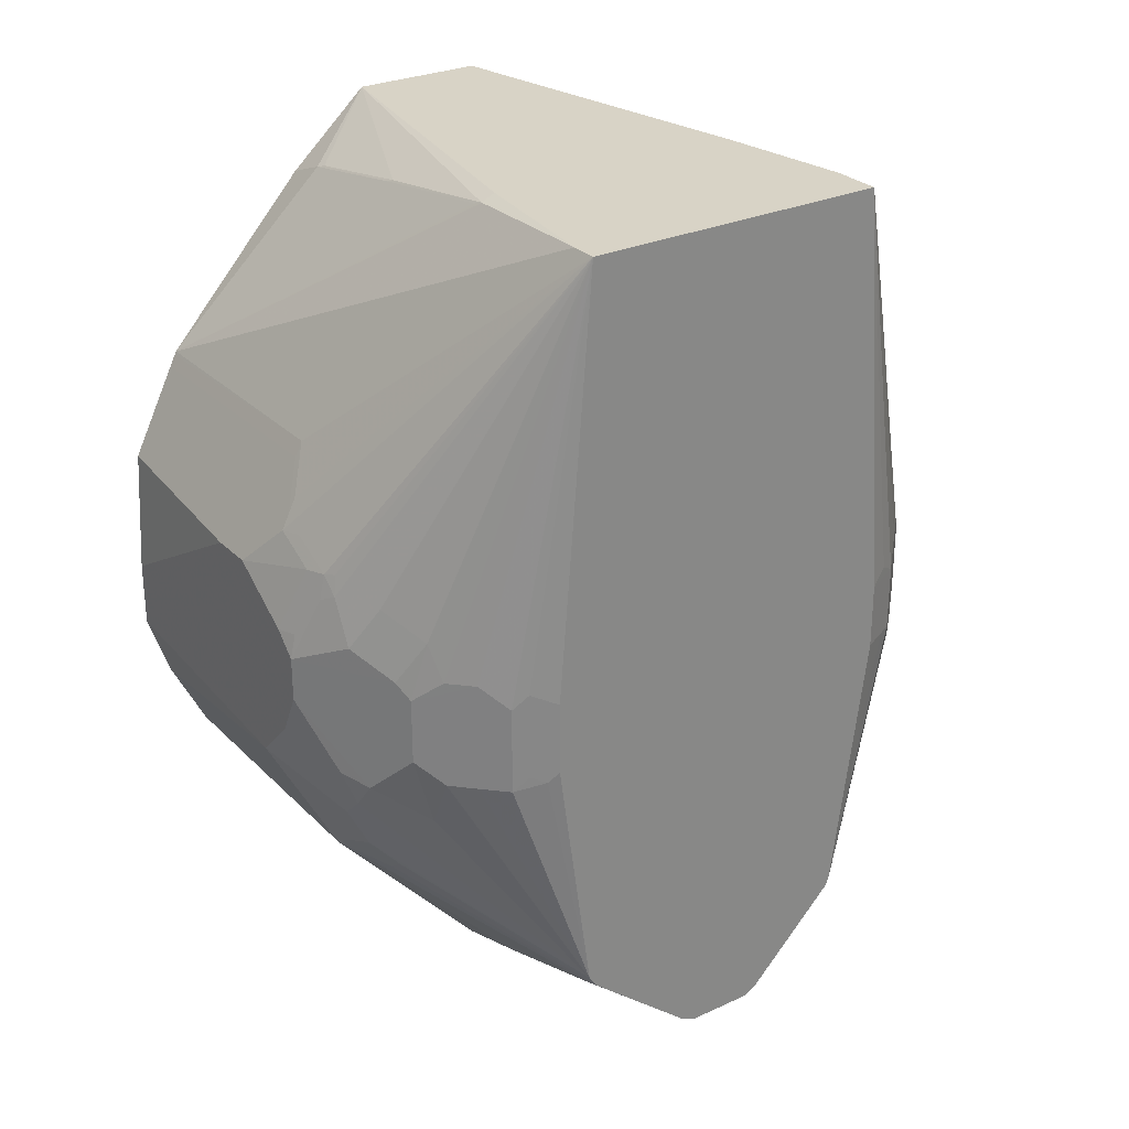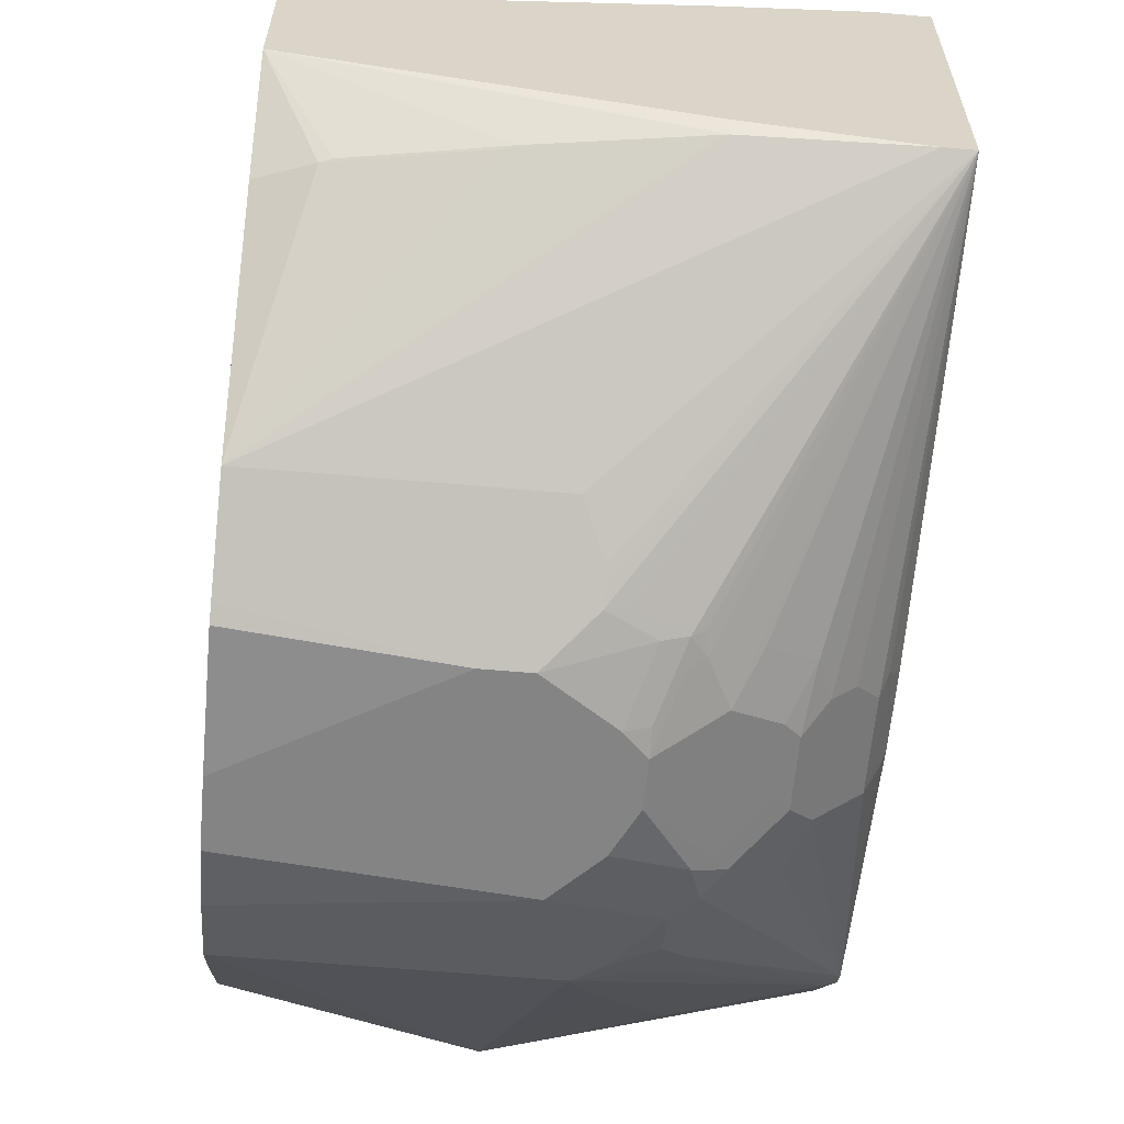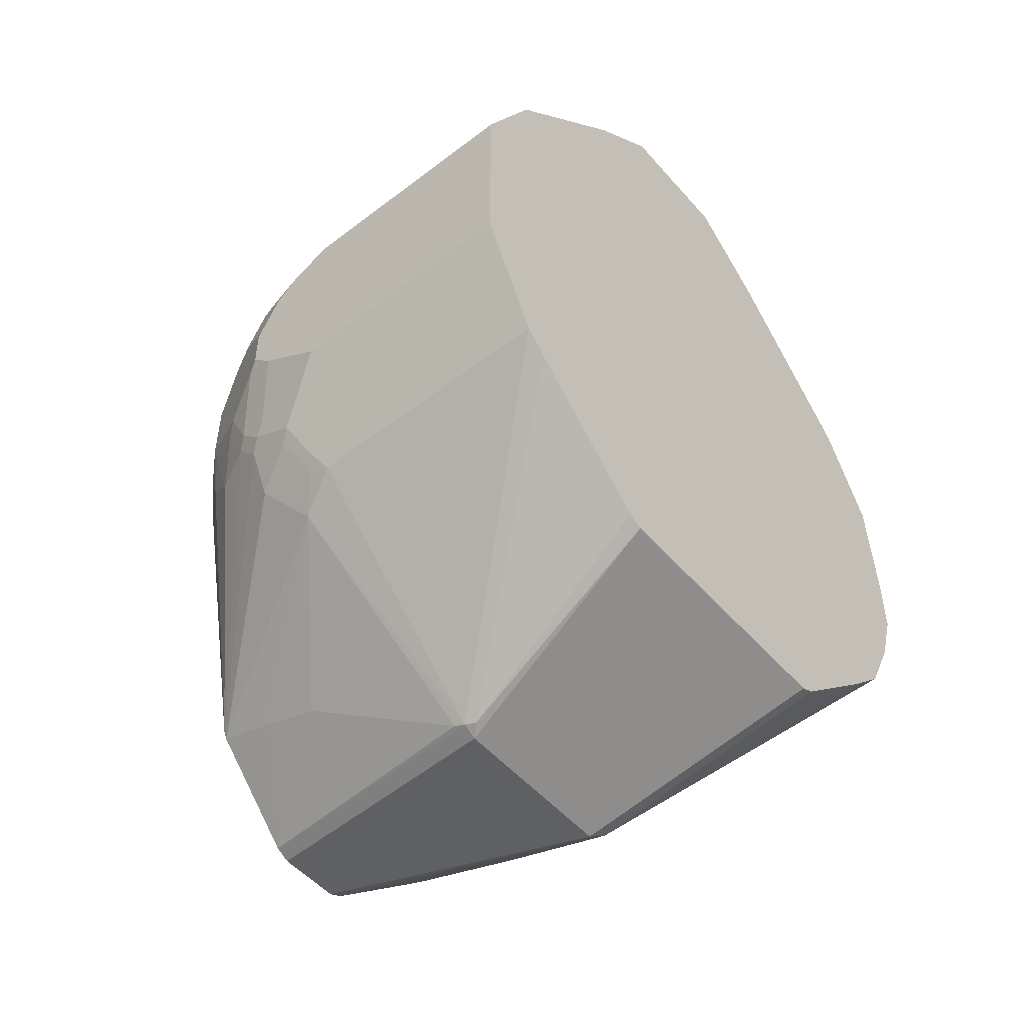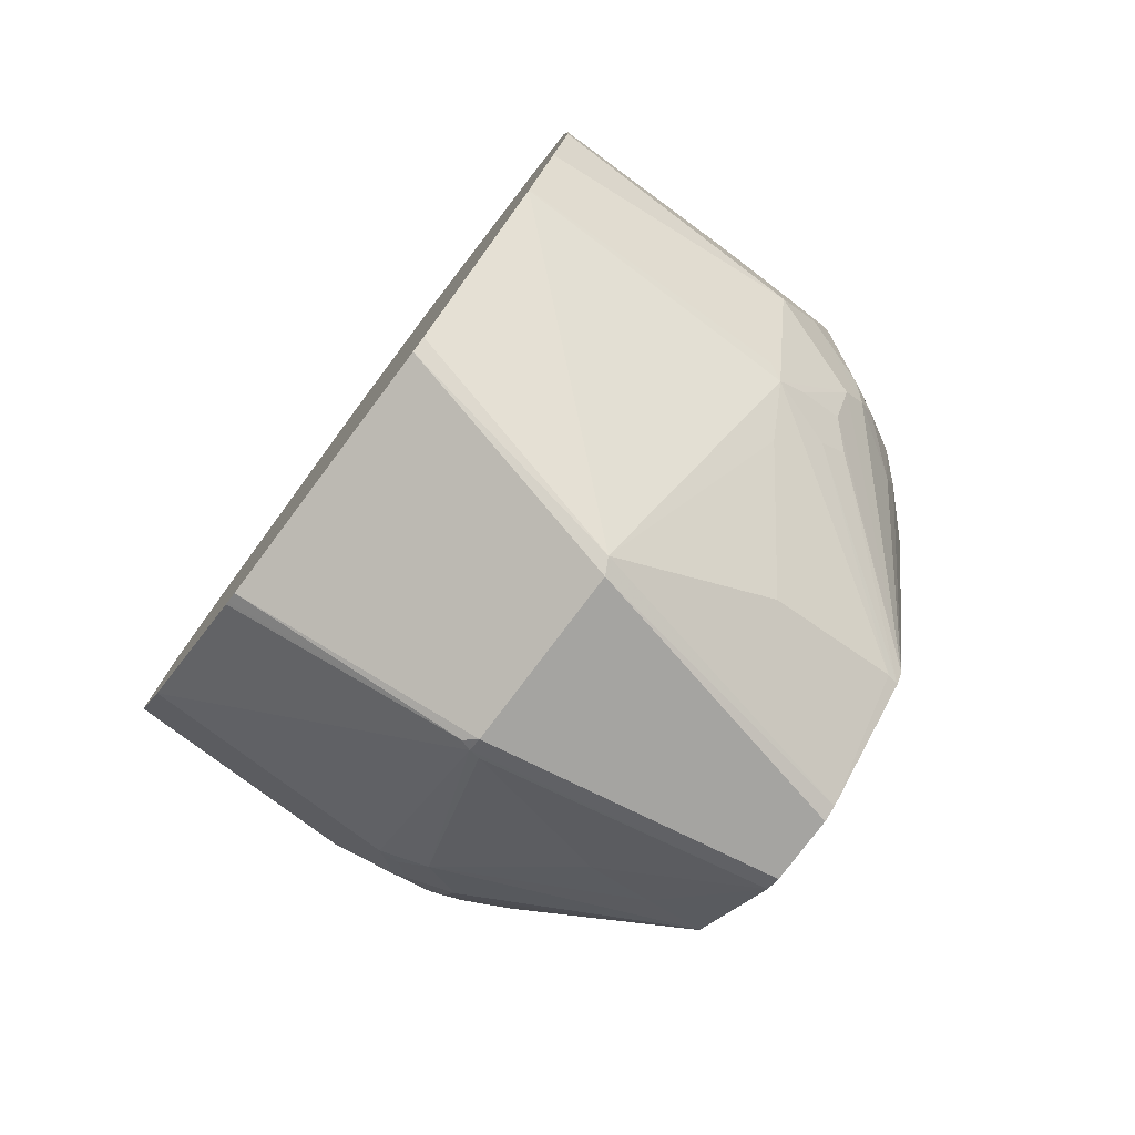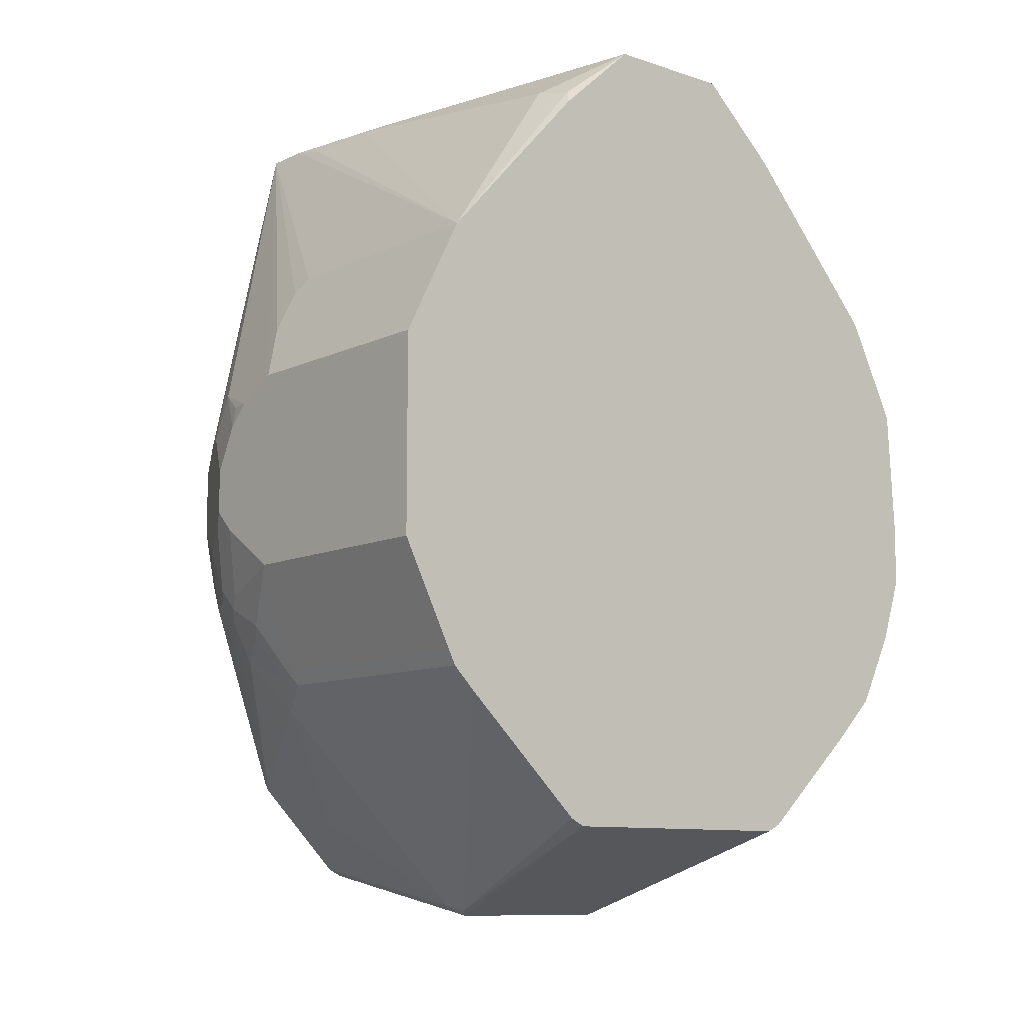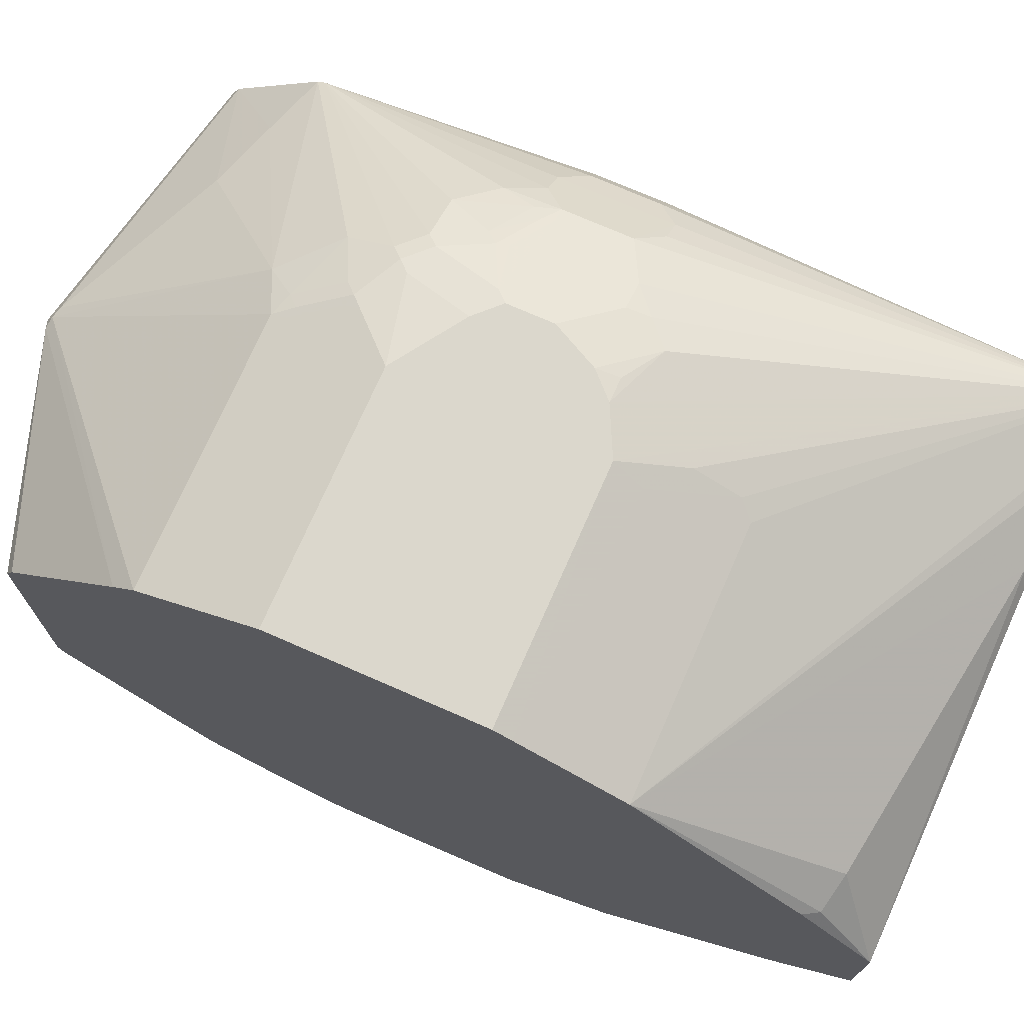
<metadata>
{"format":"obj","ext":"obj","renderer":"f3d","projection":"perspective","resolution":1024,"background":"white","views":[{"elev":28.0,"azim":55.3,"up":"+Z"},{"elev":-61.3,"azim":-5.1,"up":"+Y"},{"elev":-51.4,"azim":-140.3,"up":"+Z"},{"elev":-78.2,"azim":-36.9,"up":"+Z"},{"elev":-10.1,"azim":-130.2,"up":"+Z"},{"elev":73.1,"azim":-66.3,"up":"+Y"}]}
</metadata>
<code>
v 0.1096 0.1562 -0.1757
v 0.1096 0.1524 -0.1681
v 0.2148 0.1562 -0.1757
v 0.1096 0.1562 -0.2636
v 0.1096 0.1334 -0.1302
v 0.2278 0.1334 -0.1302
v 0.2115 0.1497 -0.1627
v 0.2343 0.1562 -0.1855
v 0.2278 0.1432 -0.1497
v 0.3439 0.06831 -0.01984
v 0.2148 0.1562 -0.2636
v 0.2196 0.1537 -0.2684
v 0.1096 0.1334 -0.3091
v 0.1096 0.1301 -0.1237
v 0.2213 0.1301 -0.1237
v 0.2636 0.1464 -0.1757
v 0.2453 0.1537 -0.1855
v 0.244 0.1562 -0.1953
v 0.3221 0.06831 -0.01984
v 0.3439 -0.06831 -0.01984
v 0.3439 0.08339 -0.205
v 0.3392 0.09271 -0.2001
v 0.3352 0.1008 -0.205
v 0.3254 0.1106 -0.1953
v 0.3156 0.1204 -0.1953
v 0.3059 0.1301 -0.205
v 0.2863 0.1399 -0.1953
v 0.2745 0.144 -0.1855
v 0.244 0.1562 -0.244
v 0.2538 0.1464 -0.2733
v 0.2587 0.144 -0.2782
v 0.2343 0.1464 -0.2831
v 0.2343 0.1432 -0.2896
v 0.2245 0.1334 -0.3091
v 0.1096 0.1301 -0.3156
v 0.1096 0.06507 -0.0521
v 0.1139 0.0618 -0.04556
v 0.1302 0.06507 -0.04231
v 0.2668 0.06507 -0.02278
v 0.2994 0.07158 -0.02607
v 0.2733 0.1464 -0.1953
v 0.2538 0.1562 -0.2148
v 0.2638 0.05911 -0.01984
v 0.3319 -0.06831 -0.01984
v 0.2245 -0.1301 -0.1237
v 0.2343 -0.1399 -0.1432
v 0.2343 -0.1432 -0.1497
v 0.2343 -0.1464 -0.1562
v 0.244 -0.144 -0.155
v 0.2636 -0.144 -0.1647
v 0.2684 -0.1415 -0.1635
v 0.2701 -0.1432 -0.1725
v 0.2798 -0.1432 -0.192
v 0.2896 -0.1334 -0.1725
v 0.3091 -0.1236 -0.1822
v 0.3156 -0.1204 -0.1985
v 0.3254 -0.1106 -0.1985
v 0.3352 -0.1008 -0.2083
v 0.3384 -0.09436 -0.2018
v 0.3439 -0.08339 -0.2073
v 0.3384 0.09436 -0.205
v 0.3439 0.08339 -0.2343
v 0.3352 0.1008 -0.2343
v 0.3254 0.1106 -0.244
v 0.2994 0.1334 -0.205
v 0.3059 0.1301 -0.2343
v 0.2798 0.1432 -0.1953
v 0.2538 0.1562 -0.2343
v 0.2489 0.1537 -0.2489
v 0.2587 0.1537 -0.2392
v 0.2636 0.1464 -0.2636
v 0.2684 0.144 -0.2684
v 0.2636 0.1403 -0.2831
v 0.2392 0.144 -0.2879
v 0.2294 0.1342 -0.3075
v 0.2245 0.1301 -0.3156
v 0.2148 0.04553 -0.4165
v 0.1096 0.1204 -0.3254
v 0.1096 0.02926 -0.01984
v 0.2636 -0.05911 -0.01984
v 0.2636 -0.06507 -0.02278
v 0.1096 -0.1301 -0.1237
v 0.1096 -0.1309 -0.1251
v 0.2245 -0.1334 -0.1302
v 0.2148 -0.1497 -0.1627
v 0.2148 -0.1562 -0.1757
v 0.2538 -0.1464 -0.166
v 0.2538 -0.1537 -0.194
v 0.2636 -0.1464 -0.1757
v 0.2538 -0.1562 -0.205
v 0.2994 -0.1334 -0.2018
v 0.3059 -0.1301 -0.2083
v 0.3254 -0.1106 -0.2473
v 0.3352 -0.1008 -0.2473
v 0.3384 -0.09436 -0.2408
v 0.3439 -0.08339 -0.2396
v 0.3384 0.09436 -0.2343
v 0.3439 0.06721 -0.3536
v 0.3156 0.1204 -0.244
v 0.2994 0.1334 -0.2343
v 0.3075 0.1245 -0.2587
v 0.3026 0.1305 -0.244
v 0.2977 0.1342 -0.2392
v 0.2798 0.1432 -0.244
v 0.2782 0.144 -0.2489
v 0.2733 0.1403 -0.2733
v 0.2831 0.1403 -0.2538
v 0.2636 0.1305 -0.3026
v 0.2587 0.1342 -0.2977
v 0.244 0.1403 -0.2928
v 0.2343 0.1305 -0.3124
v 0.244 0.1204 -0.3254
v 0.2196 0.04636 -0.4149
v 0.3439 0.02602 -0.397
v 0.2148 0.03905 -0.4197
v 0.2099 0.04391 -0.4173
v 0.1096 0.06507 -0.3774
v 0.1096 -0.02926 -0.01984
v 0.1952 -0.06507 -0.03257
v 0.1904 -0.06586 -0.03417
v 0.2587 -0.06586 -0.02442
v 0.1318 -0.06586 -0.04396
v 0.1096 -0.06507 -0.0521
v 0.1096 -0.1334 -0.1302
v 0.1096 -0.1497 -0.1627
v 0.1952 -0.1562 -0.1757
v 0.244 -0.1562 -0.1953
v 0.2538 -0.1562 -0.2245
v 0.2994 -0.1334 -0.231
v 0.3059 -0.1301 -0.2375
v 0.3156 -0.1204 -0.2473
v 0.3439 -0.06788 -0.351
v 0.3416 -0.08785 -0.244
v 0.3439 0.06544 -0.3572
v 0.2928 0.1305 -0.2733
v 0.288 0.1342 -0.2684
v 0.2489 0.1245 -0.3172
v 0.3172 0.06586 -0.366
v 0.288 0.06586 -0.3758
v 0.3439 0.01951 -0.4002
v 0.2148 -0.03905 -0.4197
v 0.1096 0.05856 -0.3807
v 0.1096 0.0636 -0.3782
v 0.1367 -0.06507 -0.04231
v 0.1096 -0.1529 -0.1692
v 0.1096 -0.1562 -0.2245
v 0.244 -0.1562 -0.244
v 0.2733 -0.1464 -0.2538
v 0.2798 -0.1432 -0.2506
v 0.2863 -0.1399 -0.2571
v 0.3075 -0.122 -0.2684
v 0.3439 -0.06397 -0.3568
v 0.2782 -0.1415 -0.2684
v 0.2684 -0.1415 -0.2782
v 0.2684 -0.1318 -0.2977
v 0.2782 -0.122 -0.3075
v 0.3439 -0.009754 -0.4002
v 0.3439 -0.01627 -0.397
v 0.2115 -0.04553 -0.4165
v 0.1096 -0.05856 -0.3807
v 0.1096 -0.1562 -0.2538
v 0.2343 -0.1562 -0.2538
v 0.2668 -0.1204 -0.3156
v 0.3384 -0.06507 -0.3579
v 0.2245 -0.1562 -0.2636
v 0.2489 -0.1318 -0.3075
v 0.2375 -0.1301 -0.3156
v 0.2652 -0.1285 -0.3042
v 0.3091 -0.06507 -0.3677
v 0.2798 -0.06507 -0.3774
v 0.1096 -0.1301 -0.3156
v 0.1096 -0.1106 -0.3352
v 0.1096 -0.06507 -0.3774
v 0.1096 -0.06076 -0.3796
v 0.2473 -0.1106 -0.3352
v 0.1096 -0.1464 -0.2831
v 0.1096 -0.1389 -0.2982
v 0.231 -0.1334 -0.3091
v 0.1096 -0.1307 -0.3146
f 86 165 162
f 84 125 85
f 86 162 147
f 86 161 165
f 86 146 161
f 86 126 146
f 85 126 86
f 85 125 126
f 84 124 125
f 81 120 121
f 82 122 123
f 82 120 122
f 82 121 120
f 81 121 82
f 81 119 120
f 81 118 119
f 86 147 128
f 80 118 81
f 83 124 84
f 86 128 90
f 98 134 108
f 86 127 87
f 78 116 117
f 100 105 104
f 100 103 105
f 98 101 99
f 98 135 101
f 98 106 135
f 96 133 132
f 95 133 96
f 86 90 127
f 94 133 95
f 93 132 94
f 93 131 132
f 93 130 131
f 91 130 92
f 91 129 130
f 90 129 91
f 90 128 129
f 88 127 90
f 94 132 133
f 77 116 78
f 59 95 96
f 77 114 115
f 64 99 66
f 64 98 99
f 63 98 64
f 63 97 98
f 62 98 97
f 59 96 60
f 101 135 102
f 58 95 59
f 66 99 101
f 58 94 95
f 57 93 94
f 57 130 93
f 57 92 130
f 56 92 57
f 55 92 56
f 55 91 92
f 54 91 55
f 53 91 54
f 57 94 58
f 66 101 102
f 66 102 103
f 68 100 70
f 77 113 114
f 77 112 113
f 76 111 112
f 76 112 77
f 75 111 76
f 75 110 111
f 74 110 75
f 73 98 108
f 73 106 98
f 73 110 74
f 73 109 110
f 73 108 109
f 72 107 106
f 72 105 107
f 72 106 73
f 70 72 71
f 70 105 72
f 70 104 105
f 70 100 104
f 77 115 116
f 102 135 107
f 126 145 146
f 103 107 105
f 156 168 163
f 155 168 156
f 155 167 168
f 155 166 167
f 154 167 166
f 154 165 167
f 154 166 155
f 153 165 154
f 158 169 170
f 153 162 165
f 152 163 164
f 152 156 163
f 150 153 151
f 148 153 150
f 148 150 149
f 147 153 148
f 147 162 153
f 141 159 160
f 152 164 158
f 141 158 159
f 158 170 159
f 159 171 172
f 177 179 178
f 169 175 170
f 167 179 171
f 167 178 179
f 165 178 167
f 165 177 178
f 165 176 177
f 164 175 169
f 158 164 169
f 164 167 175
f 163 167 164
f 161 176 165
f 159 167 171
f 159 175 167
f 159 170 175
f 159 174 160
f 159 173 174
f 159 172 173
f 163 168 167
f 141 157 158
f 132 156 152
f 132 155 156
f 115 157 141
f 115 140 157
f 114 138 134
f 114 139 138
f 114 140 115
f 113 139 114
f 112 139 113
f 112 138 139
f 115 141 160
f 112 134 138
f 108 137 111
f 108 112 137
f 108 134 112
f 108 110 109
f 108 111 110
f 107 135 136
f 106 136 135
f 106 107 136
f 111 137 112
f 115 160 142
f 115 142 116
f 116 142 143
f 132 154 155
f 132 153 154
f 132 151 153
f 131 151 132
f 130 151 131
f 130 150 151
f 129 150 130
f 129 149 150
f 128 149 129
f 128 148 149
f 128 147 148
f 53 90 91
f 125 145 126
f 120 144 122
f 119 144 120
f 118 144 119
f 118 122 144
f 118 123 122
f 116 143 117
f 102 107 103
f 52 90 53
f 66 103 100
f 50 52 51
f 10 152 158
f 10 132 152
f 10 96 132
f 10 60 96
f 10 20 60
f 10 44 20
f 10 80 44
f 10 118 80
f 10 158 157
f 10 79 118
f 10 19 43
f 8 10 16
f 8 17 18
f 8 16 17
f 6 10 9
f 6 15 10
f 5 15 6
f 5 14 15
f 10 43 79
f 10 157 140
f 10 140 114
f 10 114 134
f 12 33 34
f 12 32 33
f 12 31 32
f 11 31 12
f 11 30 31
f 11 29 30
f 10 14 19
f 10 15 14
f 10 28 16
f 10 27 28
f 10 26 27
f 10 25 26
f 10 24 25
f 10 23 24
f 10 22 23
f 10 21 22
f 10 62 21
f 10 98 62
f 10 134 98
f 4 12 13
f 12 34 13
f 4 11 12
f 3 9 10
f 1 173 172
f 1 174 173
f 1 160 174
f 1 142 160
f 1 143 142
f 1 117 143
f 1 78 117
f 1 35 78
f 1 172 171
f 1 13 35
f 1 11 4
f 1 29 11
f 1 68 29
f 1 42 68
f 1 18 42
f 1 8 18
f 1 3 8
f 1 2 3
f 1 4 13
f 1 171 179
f 1 179 177
f 1 177 176
f 3 6 9
f 3 7 6
f 2 7 3
f 2 6 7
f 2 5 6
f 1 5 2
f 1 14 5
f 52 89 90
f 1 79 36
f 1 118 79
f 1 123 118
f 1 82 123
f 1 83 82
f 1 124 83
f 1 125 124
f 1 145 125
f 1 146 145
f 1 161 146
f 1 176 161
f 3 10 8
f 13 34 76
f 1 36 14
f 14 36 37
f 38 79 39
f 37 79 38
f 36 79 37
f 35 77 78
f 35 76 77
f 34 75 76
f 34 74 75
f 33 74 34
f 39 79 43
f 32 74 33
f 31 73 74
f 31 72 73
f 31 71 72
f 31 70 71
f 31 69 70
f 29 31 30
f 29 69 31
f 29 70 69
f 31 74 32
f 29 68 70
f 41 67 42
f 42 65 100
f 13 76 35
f 50 89 52
f 50 90 89
f 50 88 90
f 50 127 88
f 50 87 127
f 48 87 50
f 48 86 87
f 42 67 65
f 48 50 49
f 47 85 86
f 47 84 85
f 45 47 46
f 45 84 47
f 45 83 84
f 45 82 83
f 44 81 82
f 42 100 68
f 47 86 48
f 28 67 41
f 44 80 81
f 26 100 65
f 20 51 52
f 20 50 51
f 20 49 50
f 20 48 49
f 20 47 48
f 20 46 47
f 20 45 46
f 20 82 45
f 20 44 82
f 19 40 39
f 16 18 17
f 16 42 18
f 16 41 42
f 16 28 41
f 14 40 19
f 14 39 40
f 14 38 39
f 27 67 28
f 14 37 38
f 20 52 53
f 20 53 54
f 19 39 43
f 23 64 24
f 26 67 27
f 20 54 55
f 26 65 67
f 24 66 26
f 24 64 66
f 24 26 25
f 23 63 64
f 23 97 63
f 23 61 97
f 26 66 100
f 21 97 61
f 21 62 97
f 21 61 22
f 20 59 60
f 20 58 59
f 20 57 58
f 22 61 23
f 20 56 57
f 20 55 56

</code>
